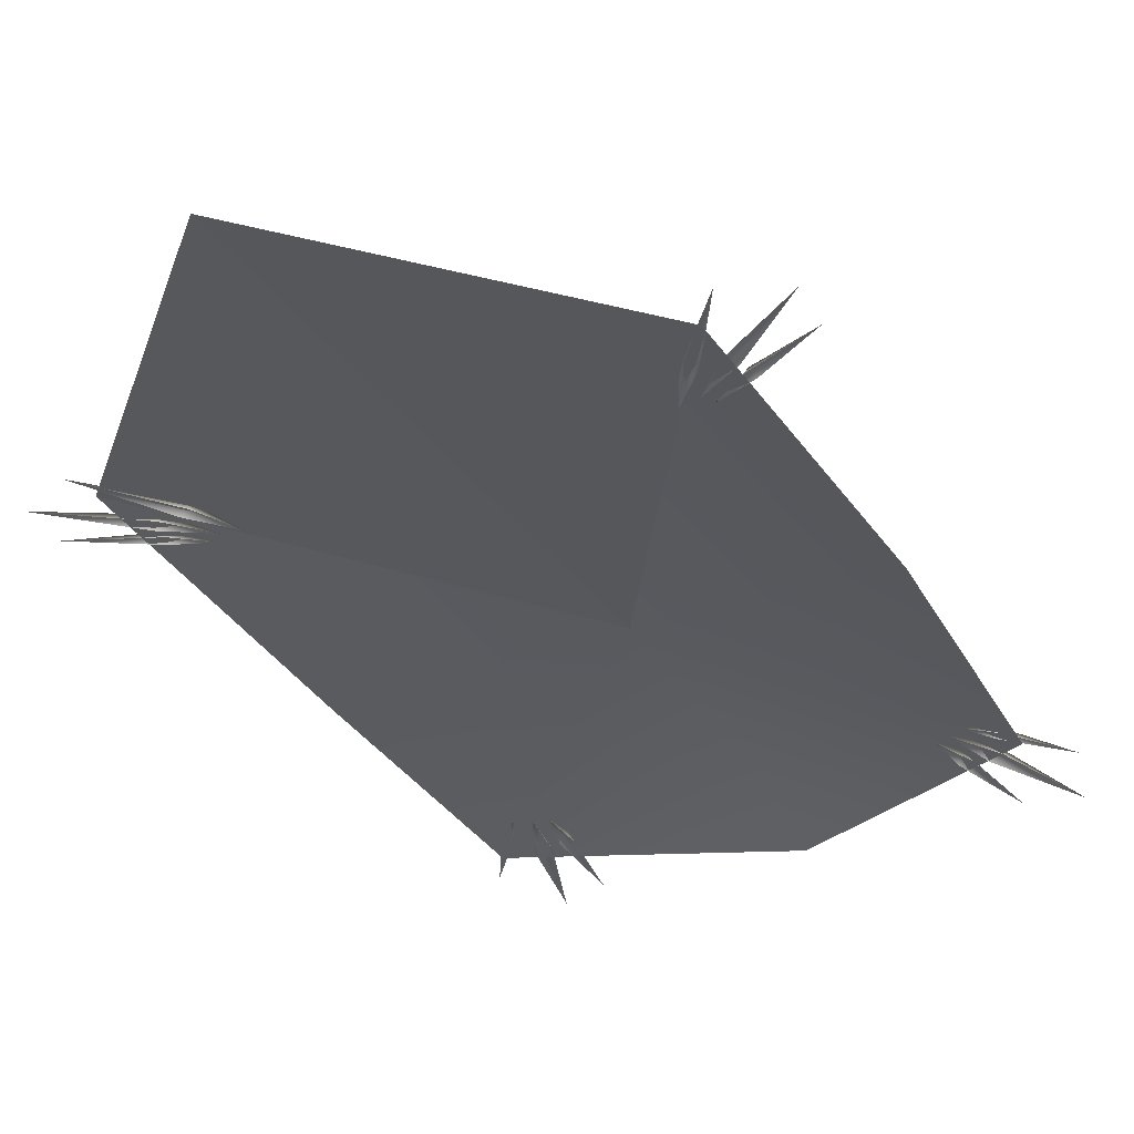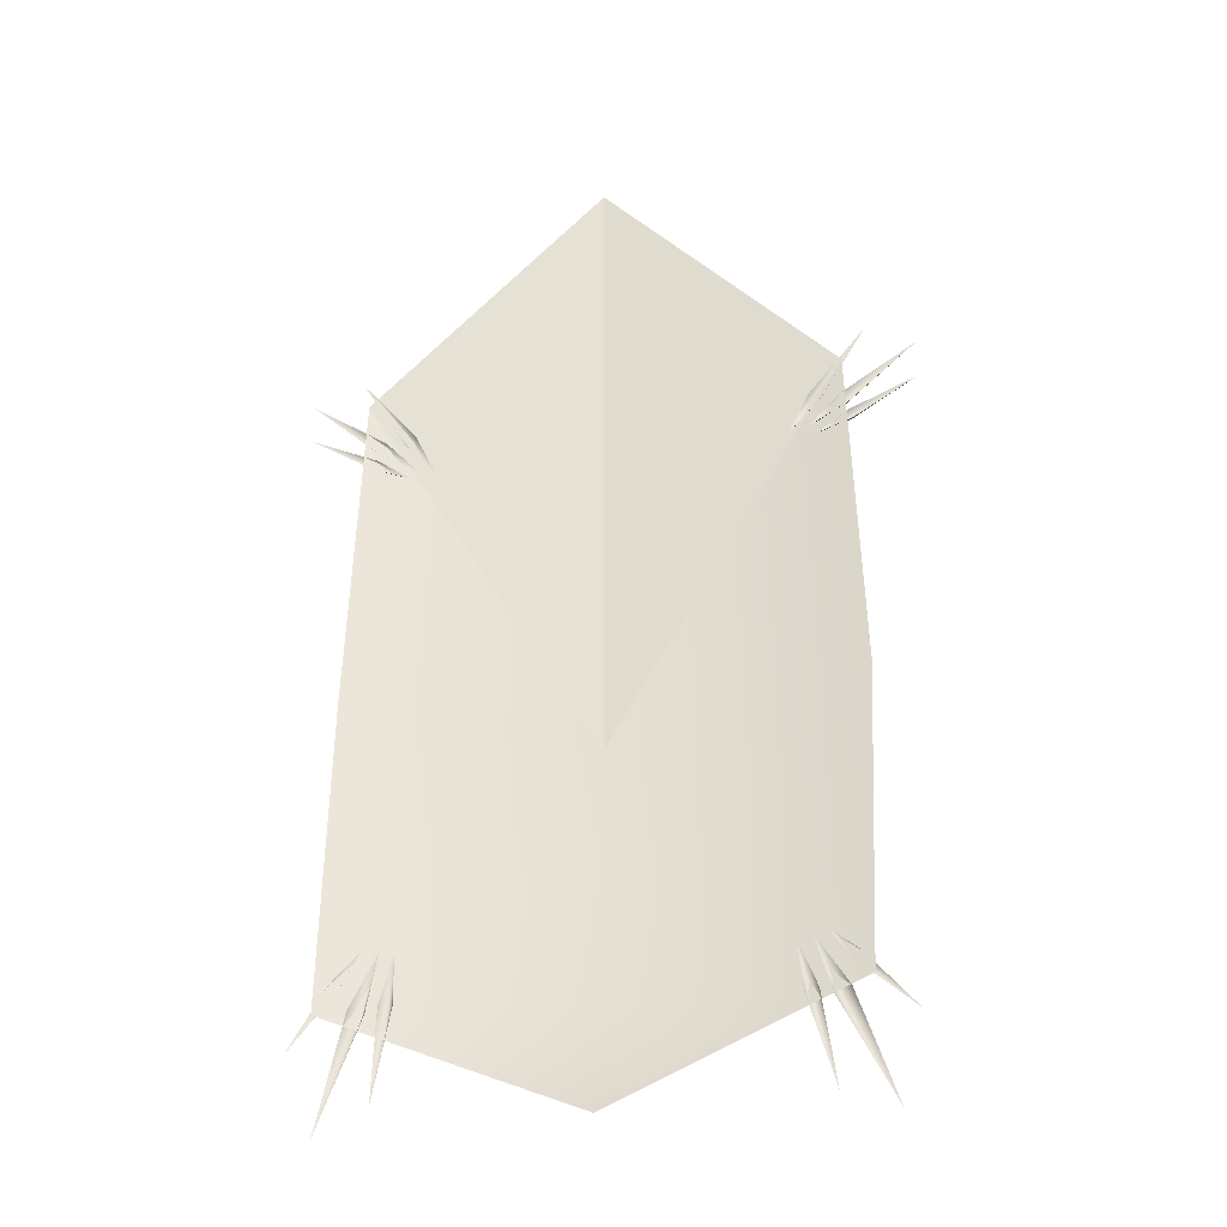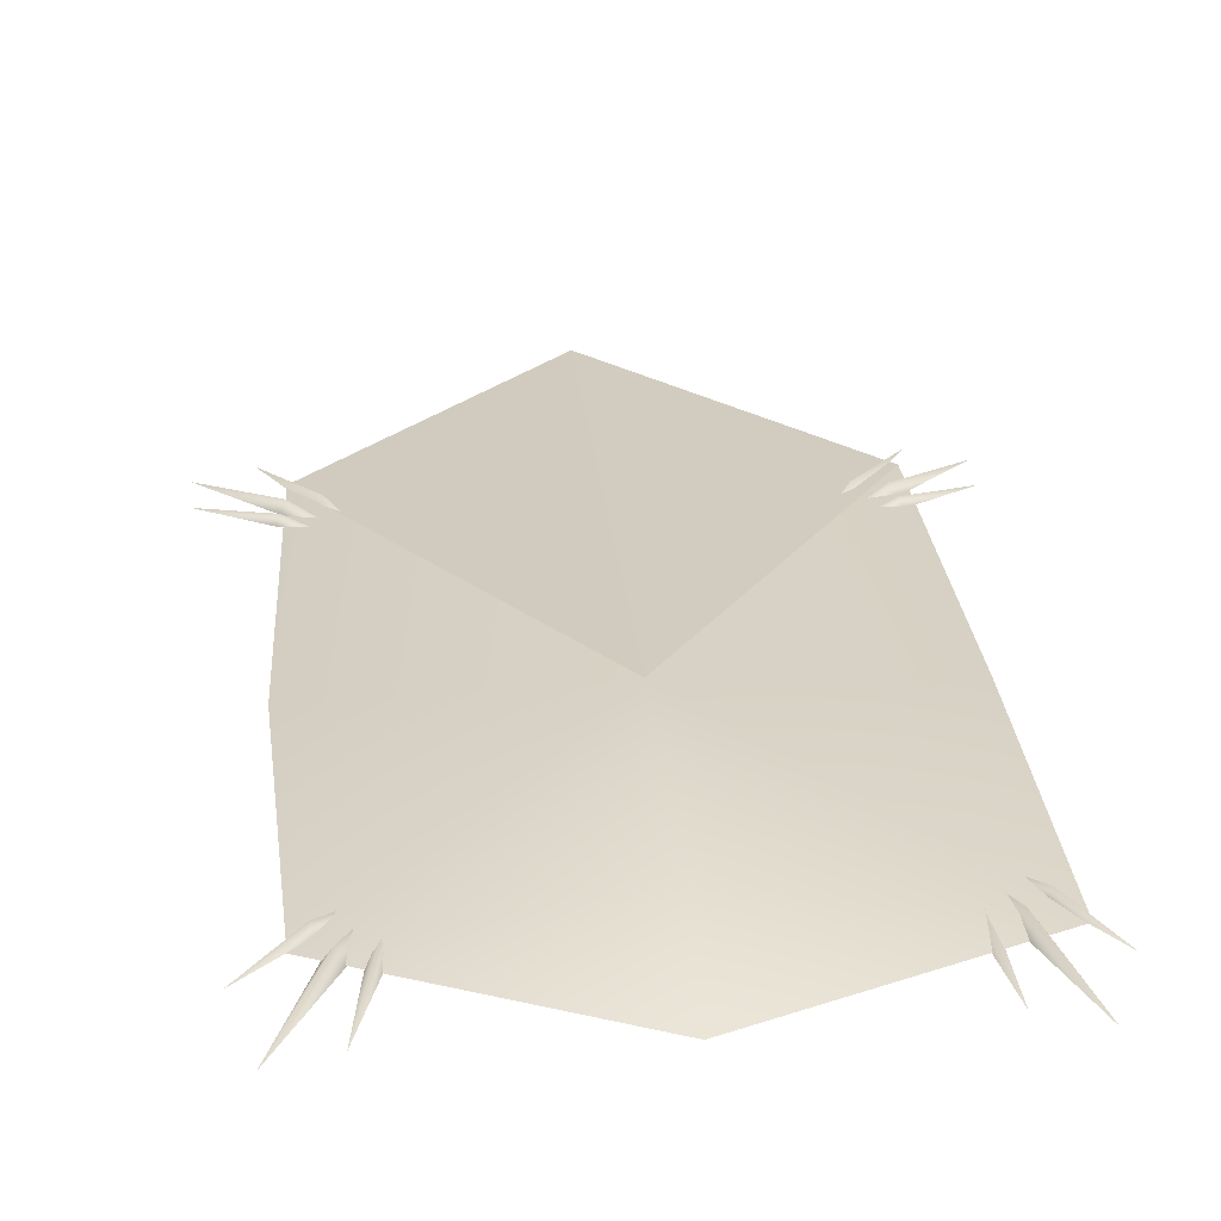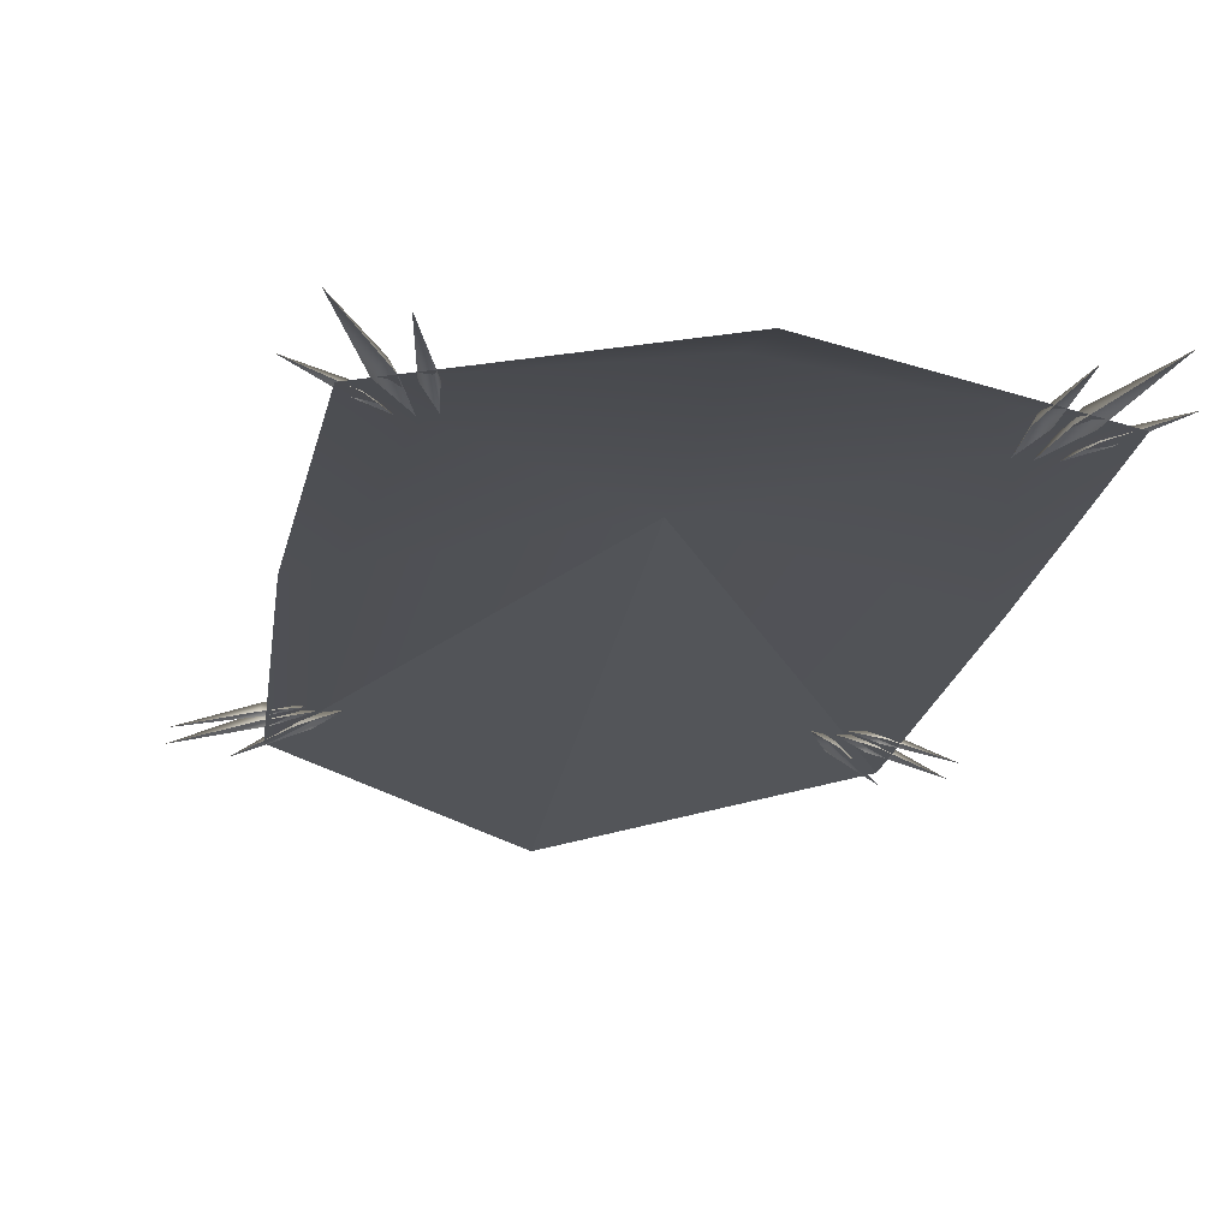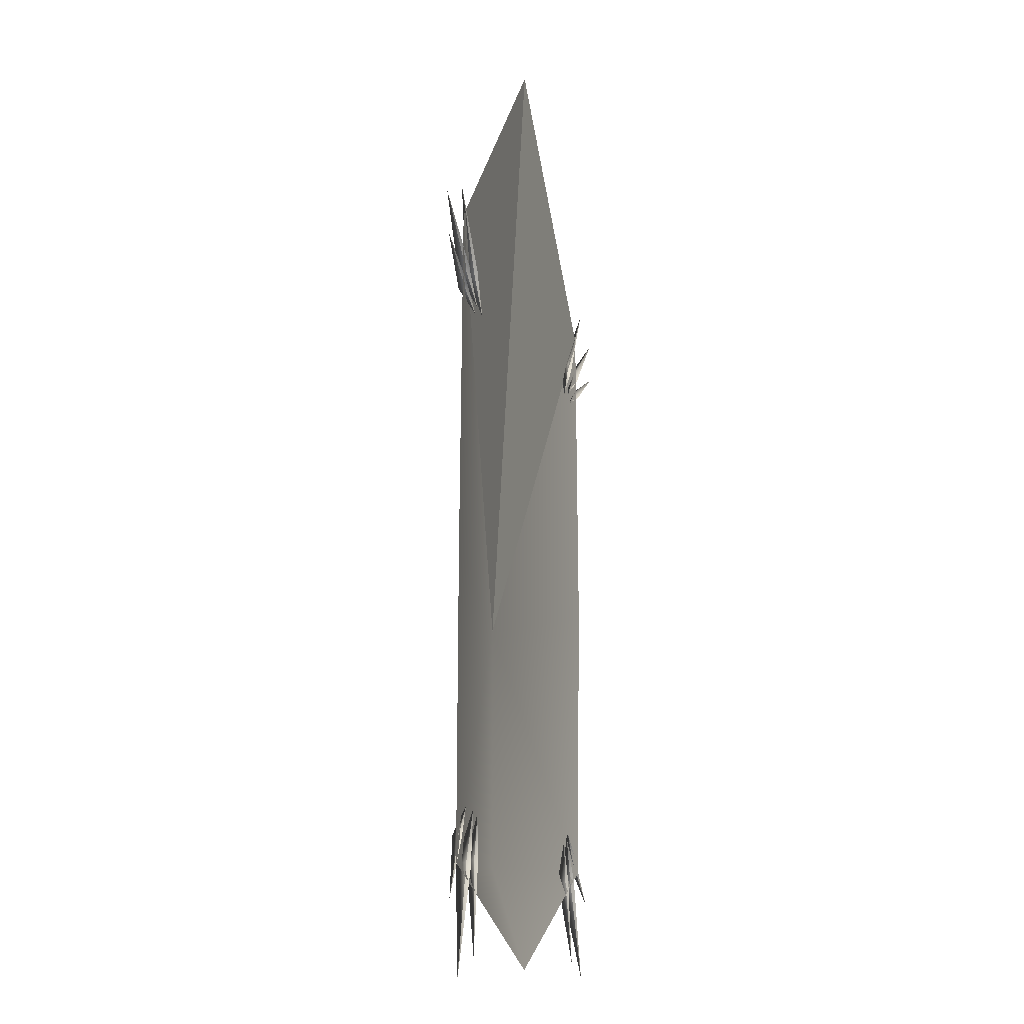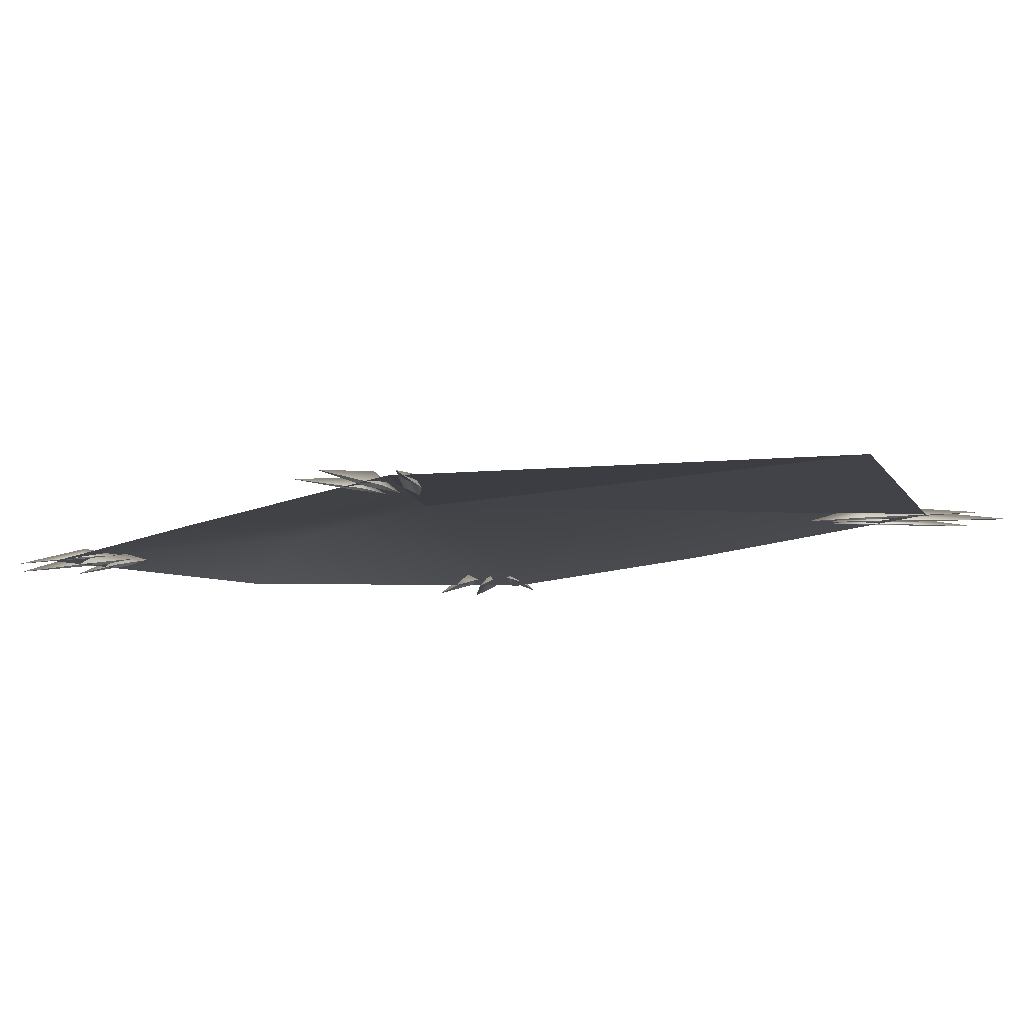
<metadata>
{"format":"obj","ext":"obj","renderer":"f3d","projection":"perspective","resolution":1024,"background":"white","views":[{"elev":-30.9,"azim":26.3,"up":"+Y"},{"elev":-33.8,"azim":9.2,"up":"+Z"},{"elev":27.2,"azim":175.5,"up":"+Y"},{"elev":-20.8,"azim":171.3,"up":"+Y"},{"elev":-11.8,"azim":-74.2,"up":"+Z"},{"elev":-7.1,"azim":-28.7,"up":"+Y"}]}
</metadata>
<code>
g default
v -0.439 0.2168 -149
v -72.34 0.2168 -118.4
v -68.19 0.2168 75.16
v 1.508 0.2168 148.4
v 70.61 0.2168 75.11
v 68.98 0.2168 -117.4
v -0.4819 10.83 -117
v 0.1785 10.94 -41.88
v -71.17 0.2168 -28.34
v 73.36 0.2168 -27.45
v 50.27 0.2352 -107.2
v 55.23 0.0614 -120.3
v 51.44 0.0614 -121.1
v 58.8 -0.06925 -147.4
v 53.04 3.171 -120.2
v 54.17 0.2791 -105.5
v 63.18 0.06358 -120.4
v 58.74 0.06358 -122.2
v 73.64 0.4193 -152.6
v 60.49 3.919 -120.8
v -55.68 0.2791 -102.3
v -63.08 0.06359 -118
v -58.48 0.06359 -119.4
v -70.13 0.4193 -151.1
v -60.37 3.919 -118.2
v -51.62 0.2352 -103.6
v -55.19 0.06141 -117.1
v -51.34 0.06141 -117.5
v -55.91 -0.06925 -144.4
v -53.01 3.171 -116.8
v -60.77 0.8387 -101.7
v -68.15 0.7023 -109.9
v -65.61 0.7023 -111.5
v -78.54 0.1356 -128.6
v -66.53 3.142 -110.5
v -47.49 0.4108 49.03
v -53.43 0.2341 61.94
v -56.71 0.2341 59.77
v -70.51 0.1323 83.81
v -54.96 3.394 60.32
v -52.83 0.4108 50.34
v -62.28 0.2341 60.95
v -64.78 0.2341 57.91
v -85 0.1322 76.87
v -63.27 3.394 58.95
v -55.07 0.3748 47.68
v -64.12 0.2323 54.7
v -65.66 0.2323 51.93
v -84.49 -0.2682 63.99
v -64.62 2.781 52.97
v 54.79 0.4107 50.86
v 60.72 0.2341 63.76
v 64 0.2341 61.59
v 77.81 0.1322 85.63
v 62.26 3.394 62.15
v 60.12 0.4107 52.17
v 69.57 0.2341 62.77
v 72.07 0.2341 59.74
v 92.3 0.1322 78.69
v 70.57 3.394 60.78
v 62.37 0.3748 49.51
v 71.42 0.2323 56.53
v 72.96 0.2323 53.75
v 91.78 -0.2682 65.81
v 71.92 2.781 54.8
v 57.75 0.8387 -104
v 66.14 0.7023 -111
v 64.88 3.142 -111.6
v 79.71 0.1356 -127.5
v 63.92 0.7023 -113
g FY_Acc_BeastSkinGround_A_1
f 1 7 6
f 2 7 1
f 10 8 5
f 7 8 6
f 7 2 8
f 2 9 8
f 8 9 3
f 8 10 6
f 11 15 13
f 14 13 15
f 14 15 12
f 11 12 15
f 16 20 18
f 19 18 20
f 19 20 17
f 16 17 20
f 21 23 25
f 24 25 23
f 24 22 25
f 21 25 22
f 26 28 30
f 29 30 28
f 29 27 30
f 26 30 27
f 31 33 35
f 34 35 33
f 34 32 35
f 31 35 32
f 36 38 40
f 39 40 38
f 39 37 40
f 36 40 37
f 41 43 45
f 44 45 43
f 44 42 45
f 41 45 42
f 46 48 50
f 49 50 48
f 49 47 50
f 46 50 47
f 51 55 53
f 54 53 55
f 54 55 52
f 51 52 55
f 56 60 58
f 59 58 60
f 59 60 57
f 56 57 60
f 61 65 63
f 64 63 65
f 64 65 62
f 61 62 65
f 66 67 68
f 69 68 67
f 69 70 68
f 66 68 70
f 4 8 3
f 8 4 5

</code>
